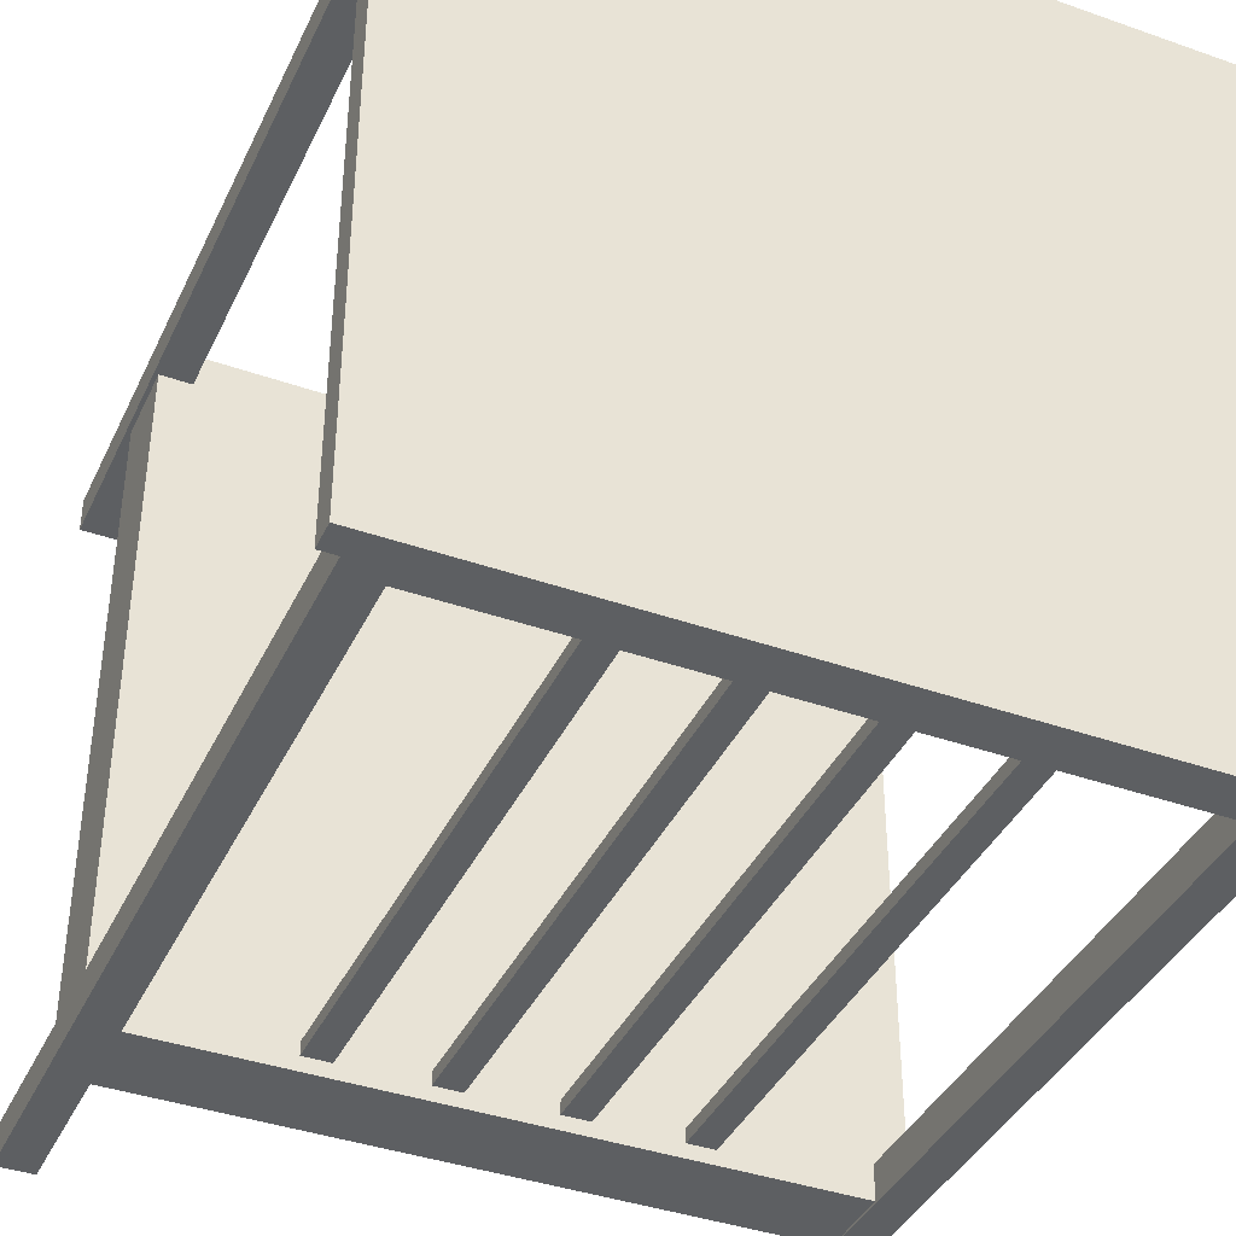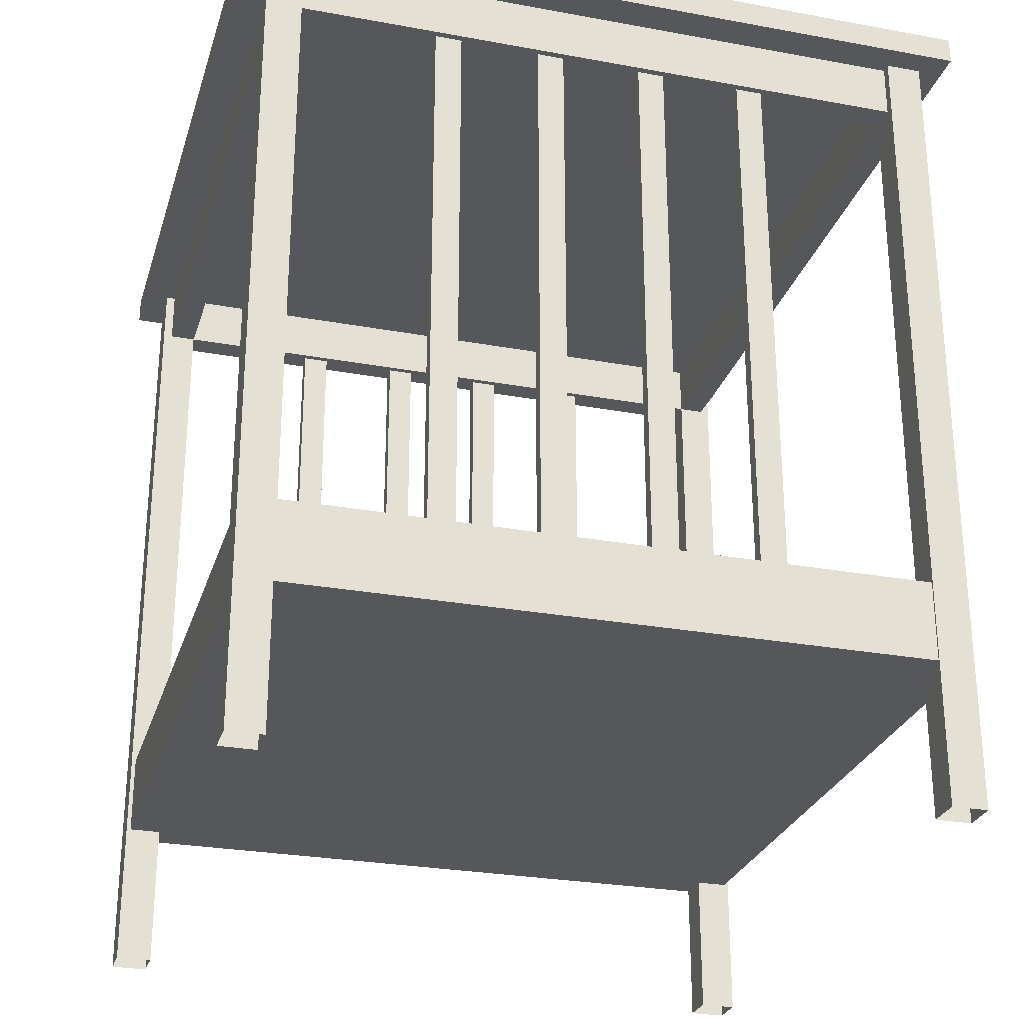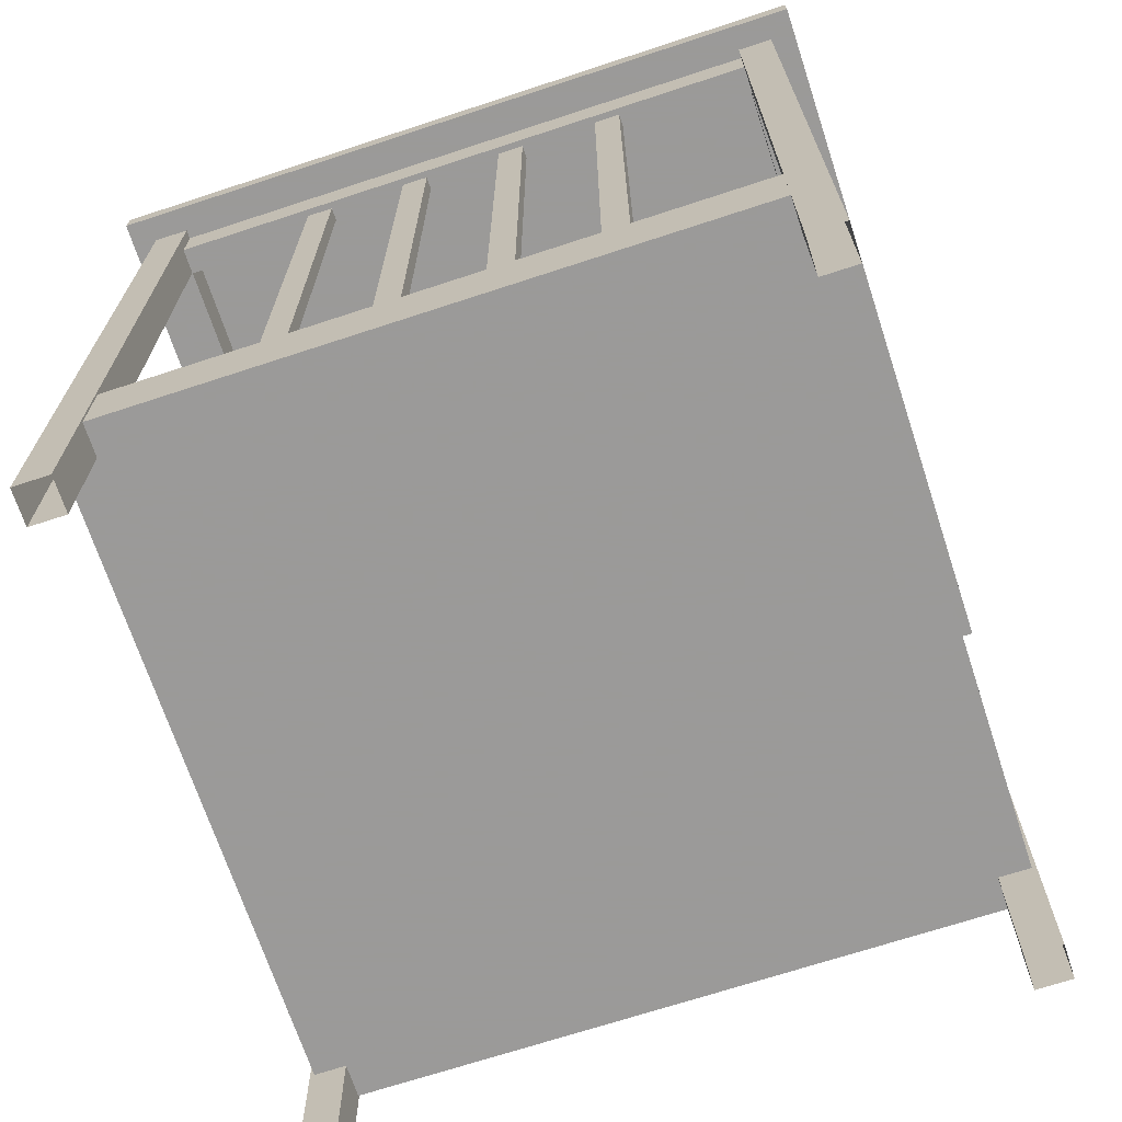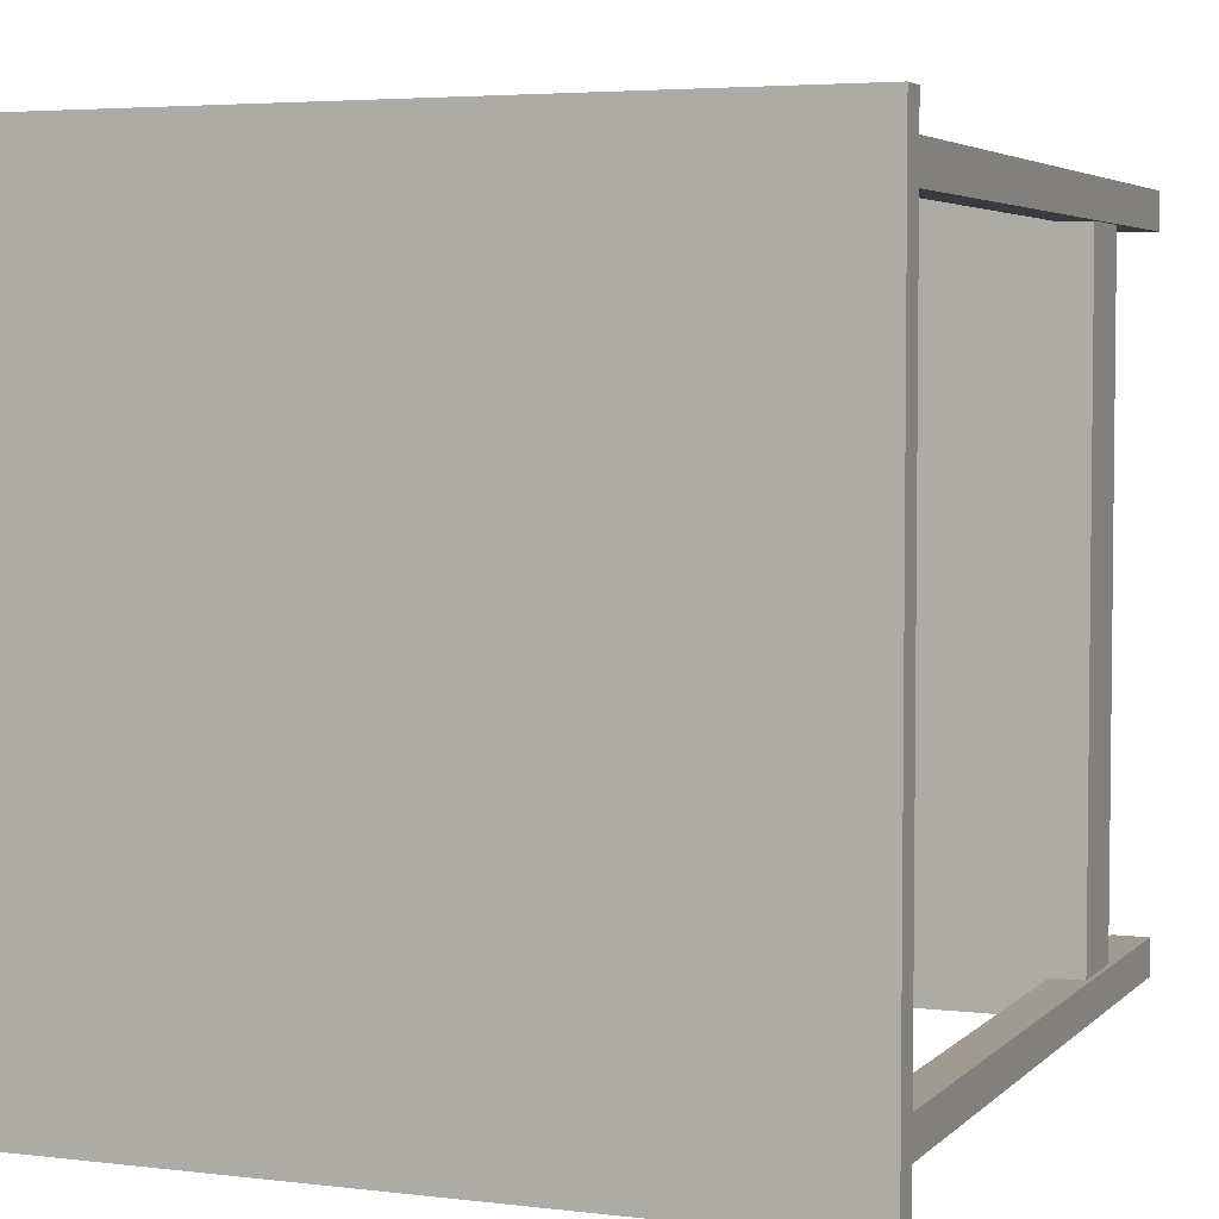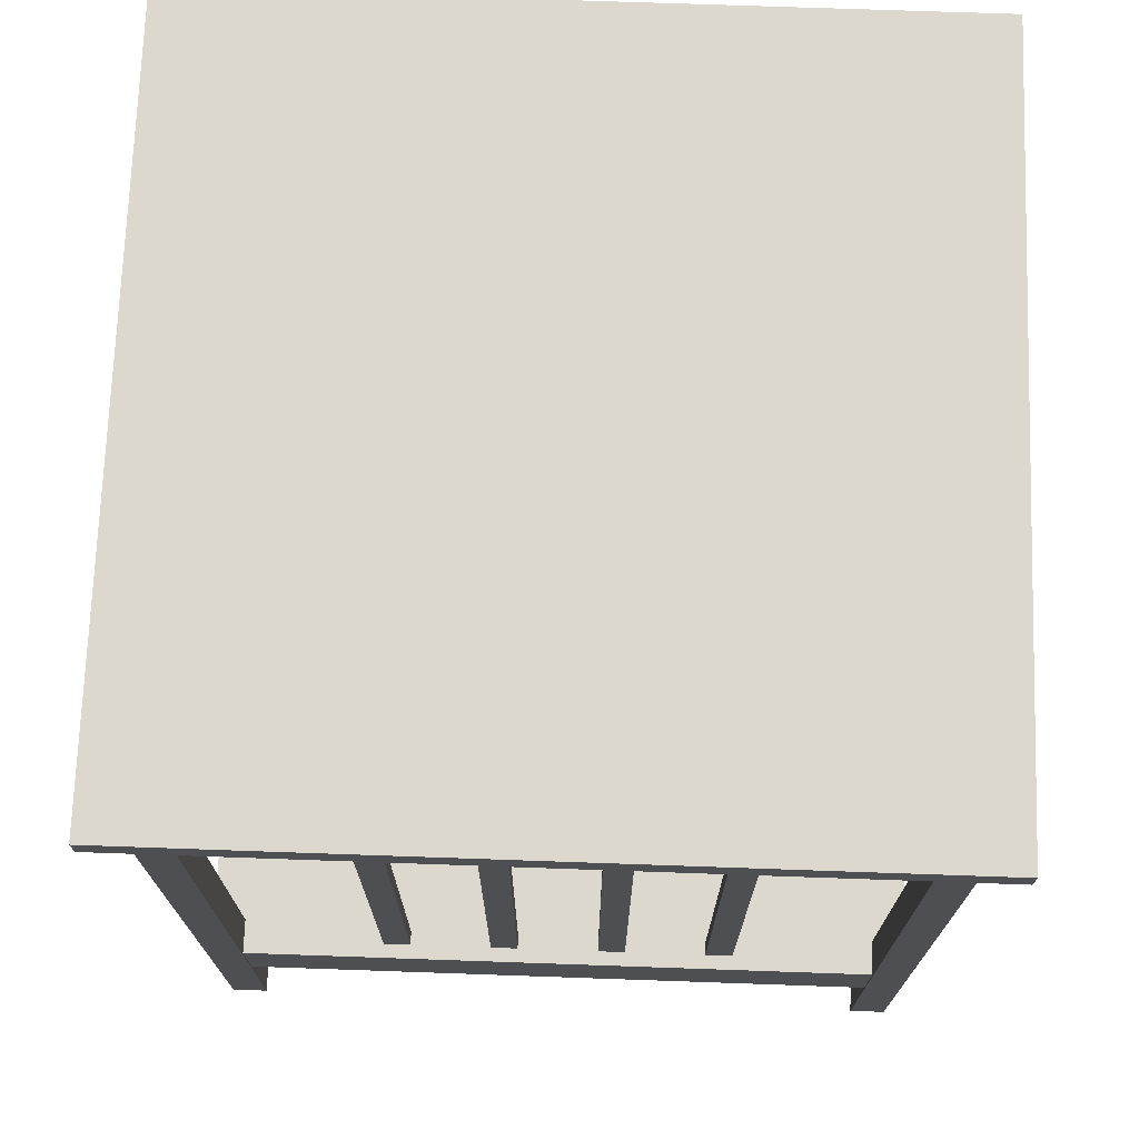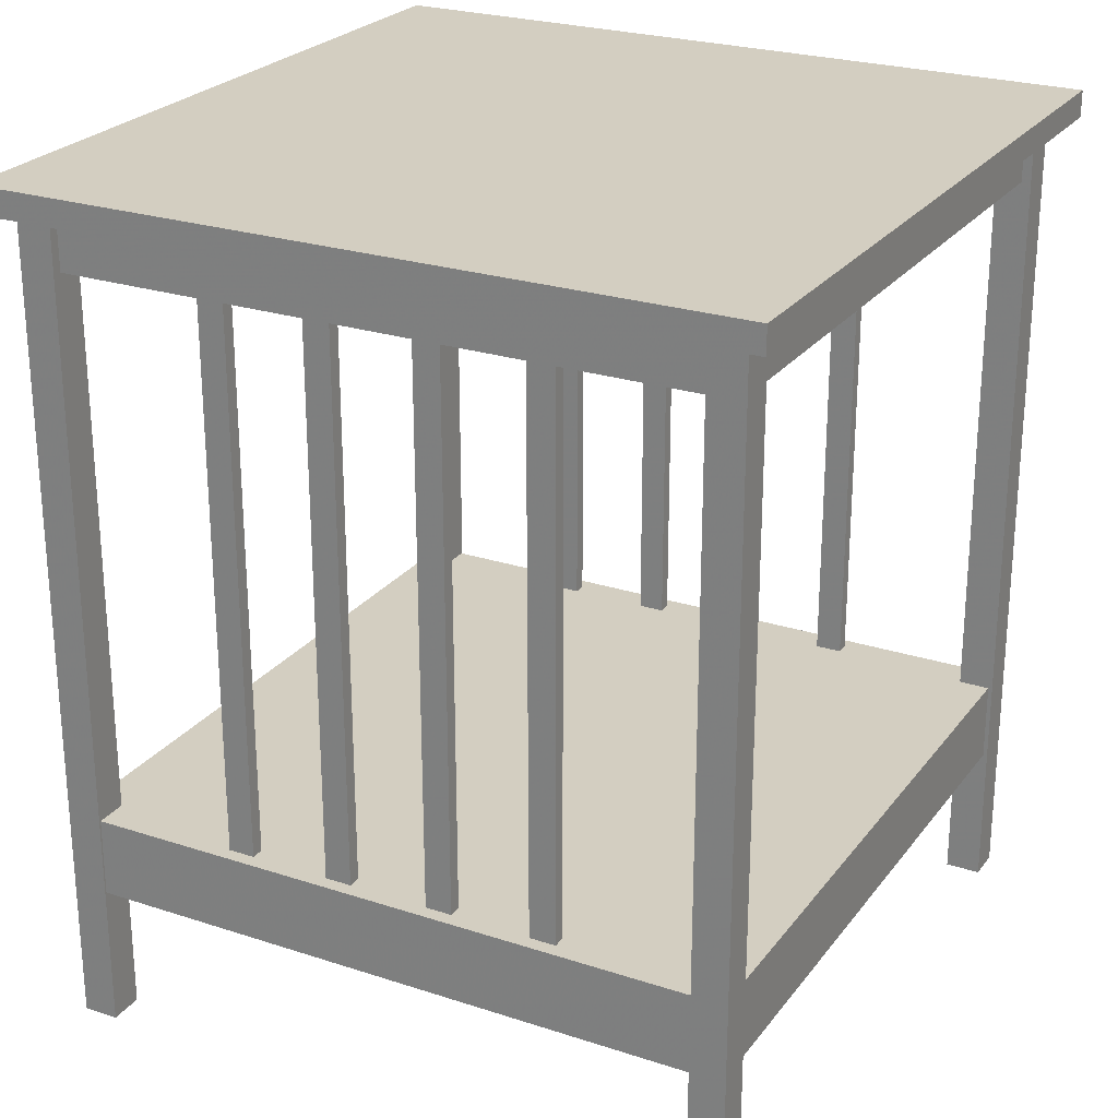
<metadata>
{"format":"obj","ext":"obj","renderer":"f3d","projection":"perspective","resolution":1024,"background":"white","views":[{"elev":-39.6,"azim":156.4,"up":"+Z"},{"elev":-27.3,"azim":164.2,"up":"+Y"},{"elev":-69.5,"azim":18.2,"up":"+Y"},{"elev":4.2,"azim":-158.2,"up":"+Z"},{"elev":72.2,"azim":-178.0,"up":"+Y"},{"elev":24.9,"azim":-152.0,"up":"+Y"}]}
</metadata>
<code>
v 0.6039 0.895 0.7958
v 0.6039 0.2597 0.7958
v 0.6336 0.2597 0.7958
v 0.6336 0.895 0.7958
v 0.6336 0.895 0.8106
v 0.6336 0.2597 0.8106
v 0.6039 0.2597 0.8106
v 0.6039 0.895 0.8106
v 0.4852 0.895 0.7958
v 0.4852 0.2597 0.7958
v 0.5148 0.2597 0.7958
v 0.5148 0.895 0.7958
v 0.5148 0.895 0.8106
v 0.5148 0.2597 0.8106
v 0.4852 0.2597 0.8106
v 0.4852 0.895 0.8106
v 0.3664 0.895 0.7958
v 0.3664 0.2597 0.7958
v 0.3961 0.2597 0.7958
v 0.3961 0.895 0.7958
v 0.3961 0.895 0.8106
v 0.3961 0.2597 0.8106
v 0.3664 0.2597 0.8106
v 0.3664 0.895 0.8106
v 0.2477 0.895 0.7958
v 0.2477 0.2597 0.7958
v 0.2773 0.2597 0.7958
v 0.2773 0.895 0.7958
v 0.2773 0.895 0.8106
v 0.2773 0.2597 0.8106
v 0.2477 0.2597 0.8106
v 0.2477 0.895 0.8106
v 0.6039 0.895 0.08549
v 0.6039 0.2597 0.08549
v 0.6336 0.2597 0.08549
v 0.6336 0.895 0.08549
v 0.6336 0.895 0.07064
v 0.6336 0.2597 0.07064
v 0.6039 0.2597 0.07064
v 0.6039 0.895 0.07064
v 0.4852 0.895 0.08549
v 0.4852 0.2597 0.08549
v 0.5148 0.2597 0.08549
v 0.5148 0.895 0.08549
v 0.5148 0.895 0.07064
v 0.5148 0.2597 0.07064
v 0.4852 0.2597 0.07064
v 0.4852 0.895 0.07064
v 0.3664 0.895 0.08549
v 0.3664 0.2597 0.08549
v 0.3961 0.2597 0.08549
v 0.3961 0.895 0.08549
v 0.3961 0.895 0.07064
v 0.3961 0.2597 0.07064
v 0.3664 0.2597 0.07064
v 0.3664 0.895 0.07064
v 0.2477 0.895 0.08549
v 0.2477 0.2597 0.08549
v 0.2773 0.2597 0.08549
v 0.2773 0.895 0.08549
v 0.2773 0.895 0.07064
v 0.2773 0.2597 0.07064
v 0.2477 0.2597 0.07064
v 0.2477 0.895 0.07064
v 0.8179 0.8856 0.7883
v 0.7882 0.8856 0.7883
v 0.7882 0.945 0.7883
v 0.8179 0.8856 0.09268
v 0.7882 0.8856 0.09268
v 0.7882 0.945 0.09268
v 0.09305 0.945 0.7883
v 0.09305 0.8856 0.7883
v 0.06337 0.8856 0.7883
v 0.06337 0.8856 0.09268
v 0.09305 0.8856 0.09268
v 0.09305 0.945 0.09268
v 0.09285 0.8856 0.818
v 0.09285 0.8856 0.7884
v 0.7885 0.8856 0.7883
v 0.7885 0.8856 0.818
v 0.09284 0.8856 0.0929
v 0.09284 0.8856 0.06321
v 0.7885 0.8856 0.0632
v 0.7885 0.8856 0.09289
v 0.8179 0.945 0.7883
v 0.8179 0.945 0.09268
v 0.06337 0.945 0.7883
v 0.06337 0.945 0.09268
v 0.09285 0.945 0.818
v 0.09285 0.945 0.7884
v 0.7885 0.945 0.7883
v 0.7885 0.945 0.818
v 0.09284 0.945 0.0929
v 0.09284 0.945 0.06321
v 0.7885 0.945 0.0632
v 0.7885 0.945 0.09289
v 0.8283 0.9459 0.0925
v 0.8283 0.025 0.0925
v 0.7887 0.025 0.0925
v 0.7887 0.9459 0.0925
v 0.8283 0.9459 0.05292
v 0.8283 0.025 0.05292
v 0.7887 0.025 0.05292
v 0.7887 0.9459 0.05292
v 0.05296 0.9459 0.09281
v 0.05296 0.025 0.09281
v 0.09254 0.025 0.09281
v 0.09254 0.9459 0.09281
v 0.09254 0.9459 0.05323
v 0.09254 0.025 0.05323
v 0.05296 0.025 0.05323
v 0.05296 0.9459 0.05323
v 0.8283 0.9459 0.828
v 0.8283 0.025 0.828
v 0.7887 0.025 0.828
v 0.7887 0.9459 0.828
v 0.7887 0.9459 0.7884
v 0.7887 0.025 0.7884
v 0.8283 0.025 0.7884
v 0.8283 0.9459 0.7884
v 0.09254 0.9459 0.8283
v 0.09254 0.025 0.8283
v 0.05296 0.025 0.8283
v 0.05296 0.9459 0.8283
v 0.05296 0.9459 0.7887
v 0.05296 0.025 0.7887
v 0.09254 0.025 0.7887
v 0.09254 0.9459 0.7887
v 0.8236 0.1852 0.8261
v 0.8236 0.2743 0.8261
v 0.8236 0.2743 0.05513
v 0.8236 0.1852 0.05513
v 0.05767 0.2743 0.05513
v 0.05767 0.1852 0.05513
v 0.05767 0.2743 0.8261
v 0.05767 0.1852 0.8261
v 0.8562 0.9453 0.8562
v 0.8562 0.9453 0.025
v 0.025 0.9453 0.025
v 0.025 0.9453 0.8562
v 0.8562 0.975 0.8562
v 0.8562 0.975 0.025
v 0.025 0.975 0.025
v 0.025 0.975 0.8562
f 3 2 1
f 4 3 1
f 7 6 5
f 8 7 5
f 2 7 8
f 1 2 8
f 4 1 8
f 5 4 8
f 6 3 4
f 5 6 4
f 11 10 9
f 12 11 9
f 15 14 13
f 16 15 13
f 10 15 16
f 9 10 16
f 12 9 16
f 13 12 16
f 14 11 12
f 13 14 12
f 19 18 17
f 20 19 17
f 23 22 21
f 24 23 21
f 18 23 24
f 17 18 24
f 20 17 24
f 21 20 24
f 22 19 20
f 21 22 20
f 27 26 25
f 28 27 25
f 31 30 29
f 32 31 29
f 26 31 32
f 25 26 32
f 28 25 32
f 29 28 32
f 30 27 28
f 29 30 28
f 34 35 36
f 33 34 36
f 38 39 40
f 37 38 40
f 39 34 33
f 40 39 33
f 33 36 37
f 40 33 37
f 35 38 37
f 36 35 37
f 42 43 44
f 41 42 44
f 46 47 48
f 45 46 48
f 47 42 41
f 48 47 41
f 41 44 45
f 48 41 45
f 43 46 45
f 44 43 45
f 50 51 52
f 49 50 52
f 54 55 56
f 53 54 56
f 55 50 49
f 56 55 49
f 49 52 53
f 56 49 53
f 51 54 53
f 52 51 53
f 58 59 60
f 57 58 60
f 62 63 64
f 61 62 64
f 63 58 57
f 64 63 57
f 57 60 61
f 64 57 61
f 59 62 61
f 60 59 61
f 69 66 67
f 70 69 67
f 69 68 65
f 66 69 65
f 72 75 76
f 71 72 76
f 74 75 72
f 73 74 72
f 79 80 77
f 78 79 77
f 83 84 81
f 82 83 81
f 65 68 86
f 85 65 86
f 74 73 87
f 88 74 87
f 79 78 90
f 91 79 90
f 77 80 92
f 89 77 92
f 83 82 94
f 95 83 94
f 81 84 96
f 93 81 96
f 99 98 97
f 100 99 97
f 102 103 104
f 101 102 104
f 103 99 100
f 104 103 100
f 98 102 101
f 97 98 101
f 106 107 108
f 105 106 108
f 110 111 112
f 109 110 112
f 107 110 109
f 108 107 109
f 111 106 105
f 112 111 105
f 115 114 113
f 116 115 113
f 119 118 117
f 120 119 117
f 118 115 116
f 117 118 116
f 114 119 120
f 113 114 120
f 123 122 121
f 124 123 121
f 127 126 125
f 128 127 125
f 122 127 128
f 121 122 128
f 126 123 124
f 125 126 124
f 130 131 133
f 135 130 133
f 136 134 132
f 129 136 132
f 131 130 129
f 132 131 129
f 135 133 134
f 136 135 134
f 133 131 132
f 134 133 132
f 130 135 136
f 129 130 136
f 139 138 137
f 140 139 137
f 142 143 144
f 141 142 144
f 142 141 137
f 138 142 137
f 144 143 139
f 140 144 139
f 143 142 138
f 139 143 138
f 141 144 140
f 137 141 140

</code>
